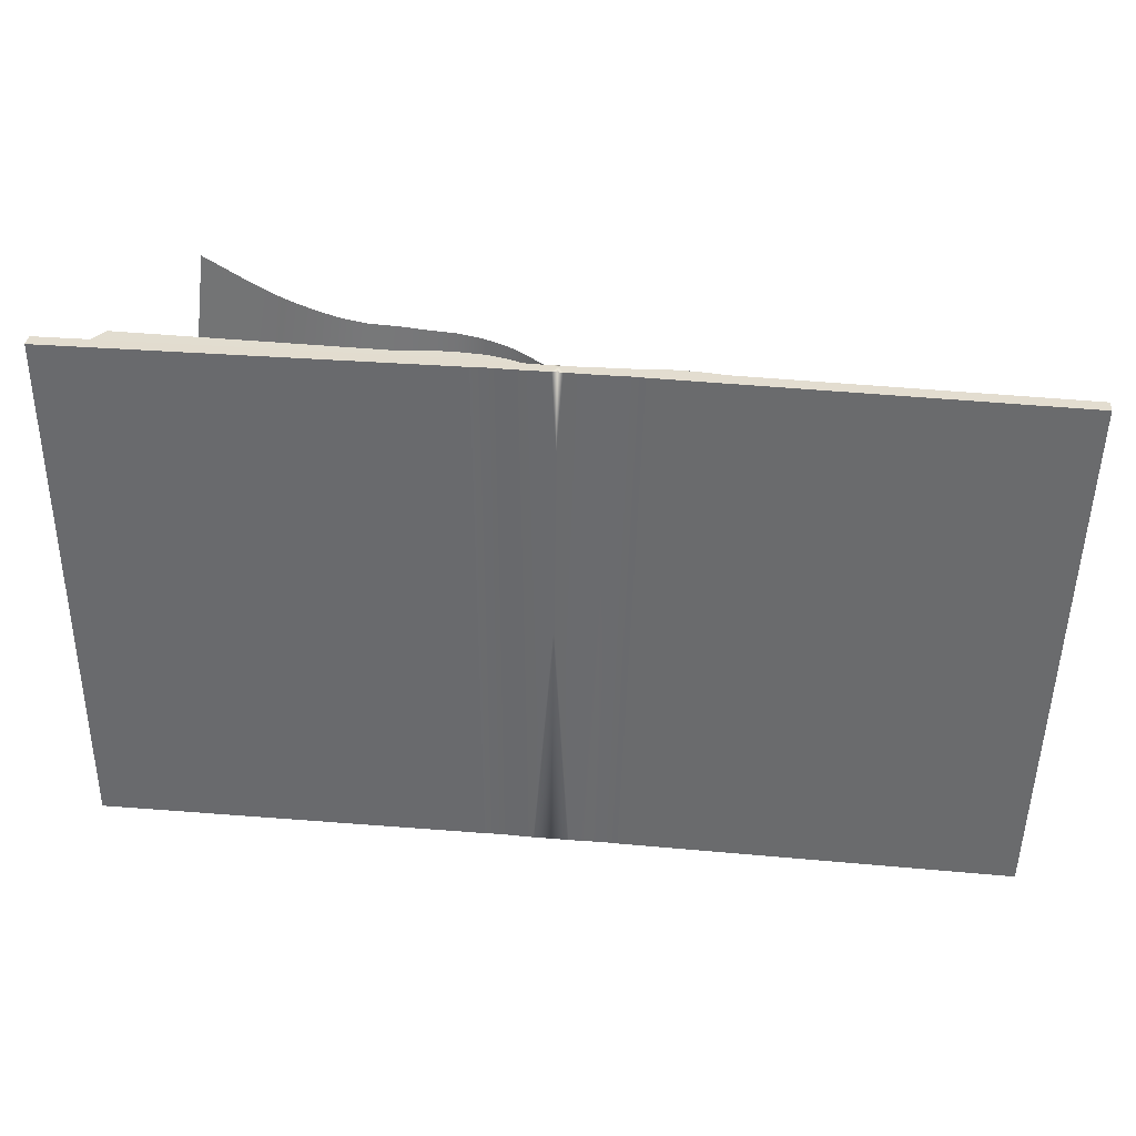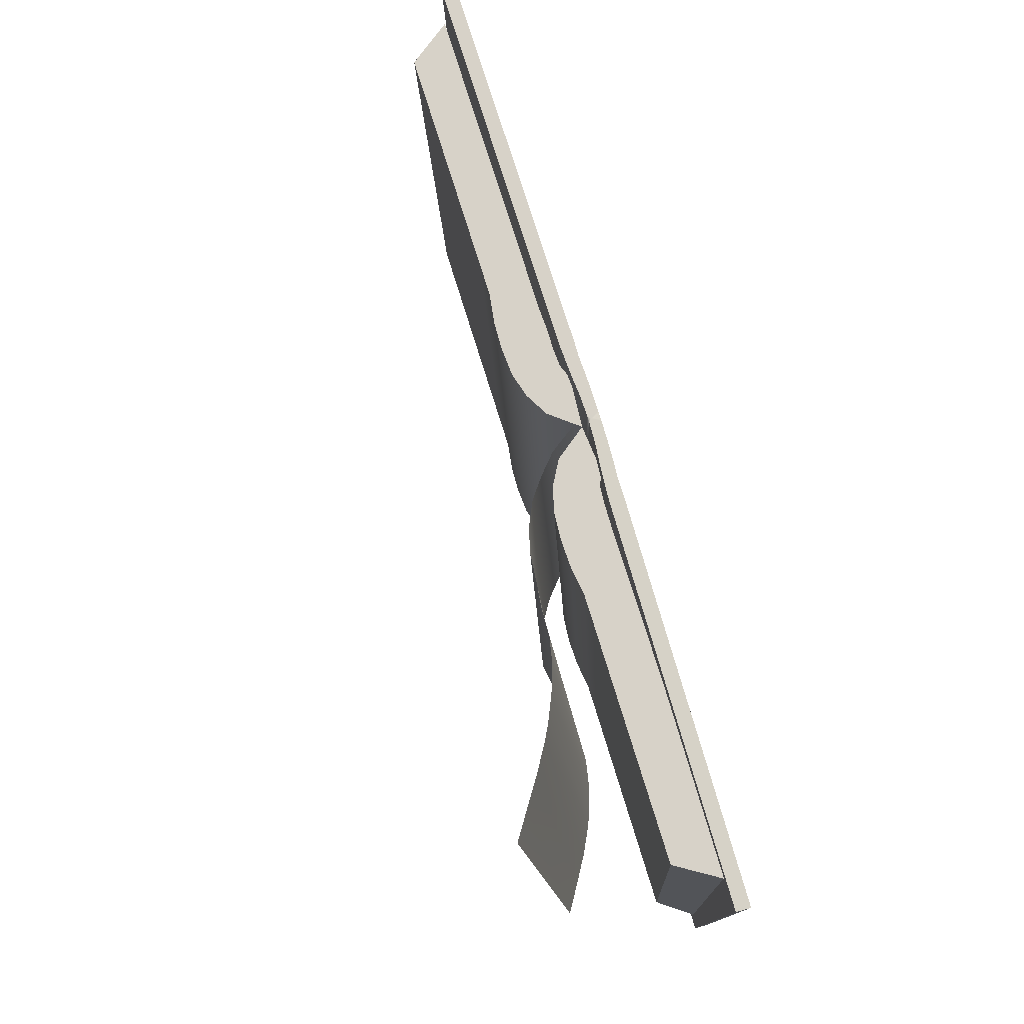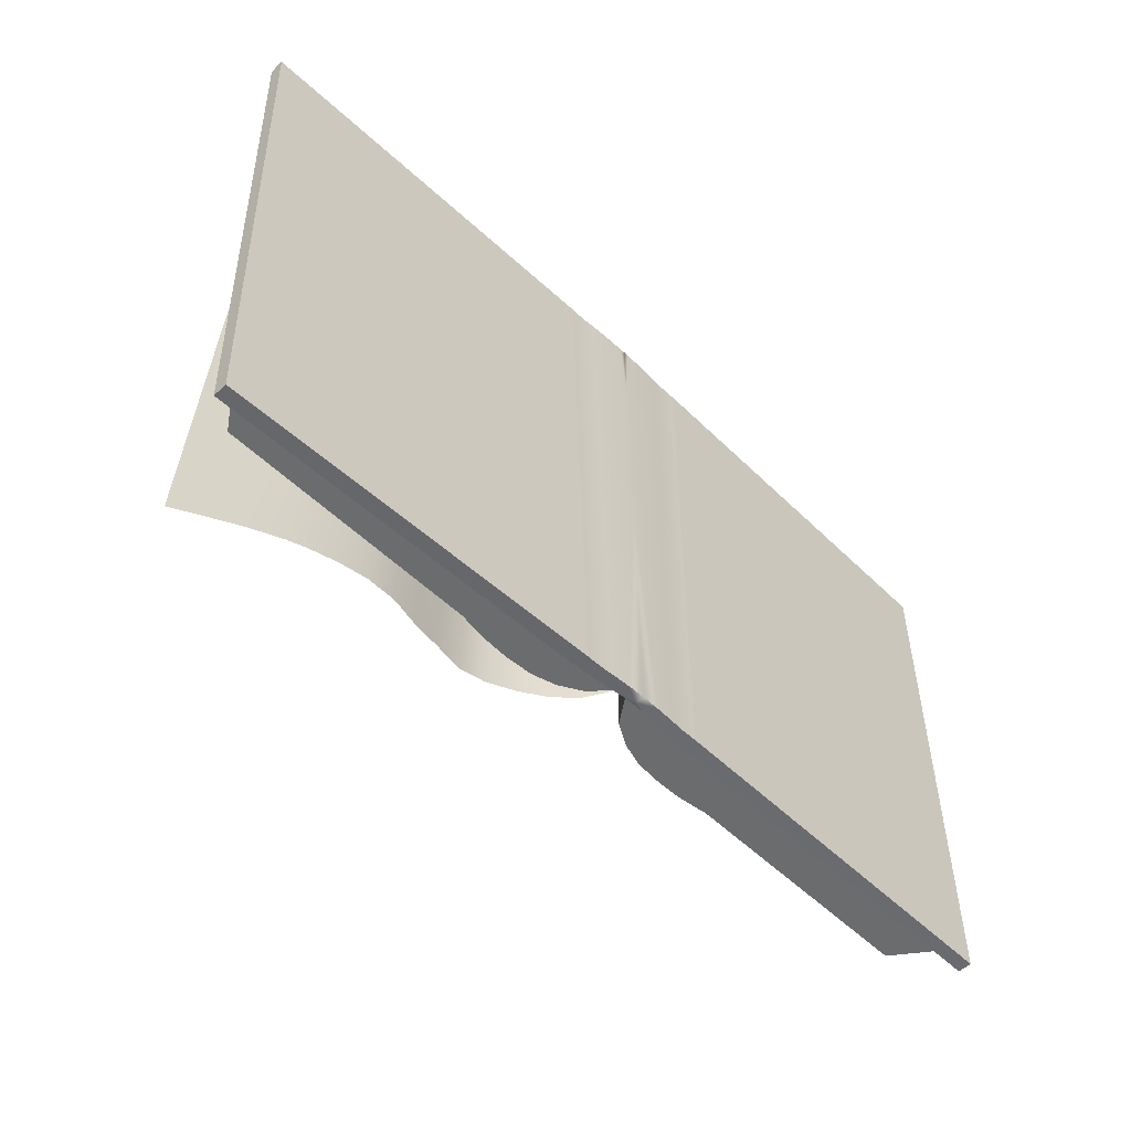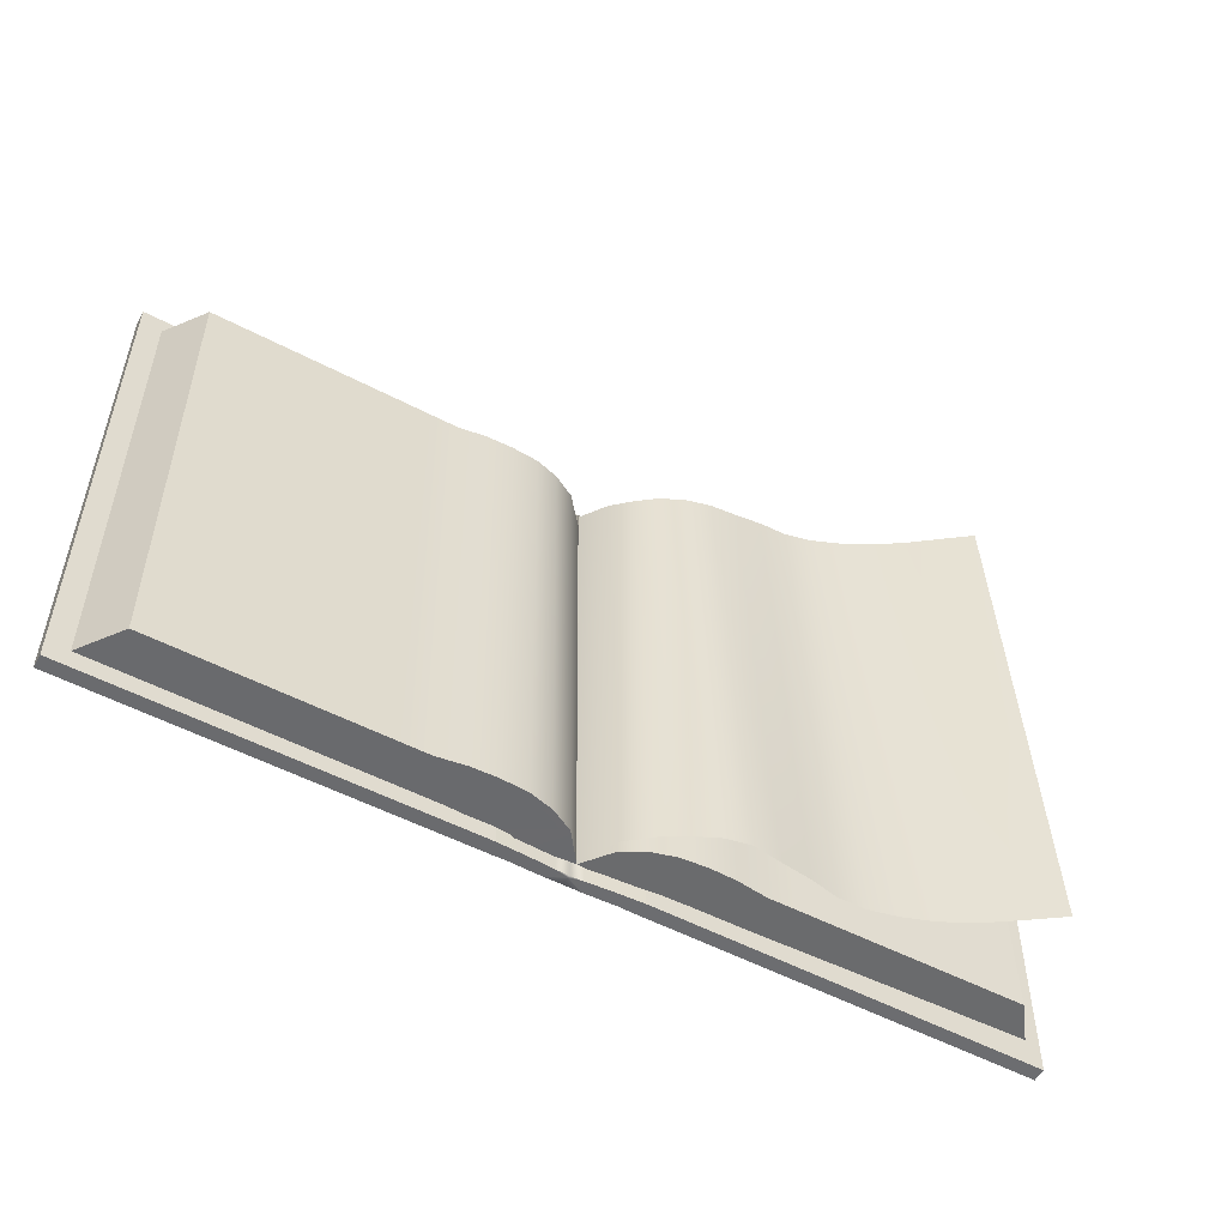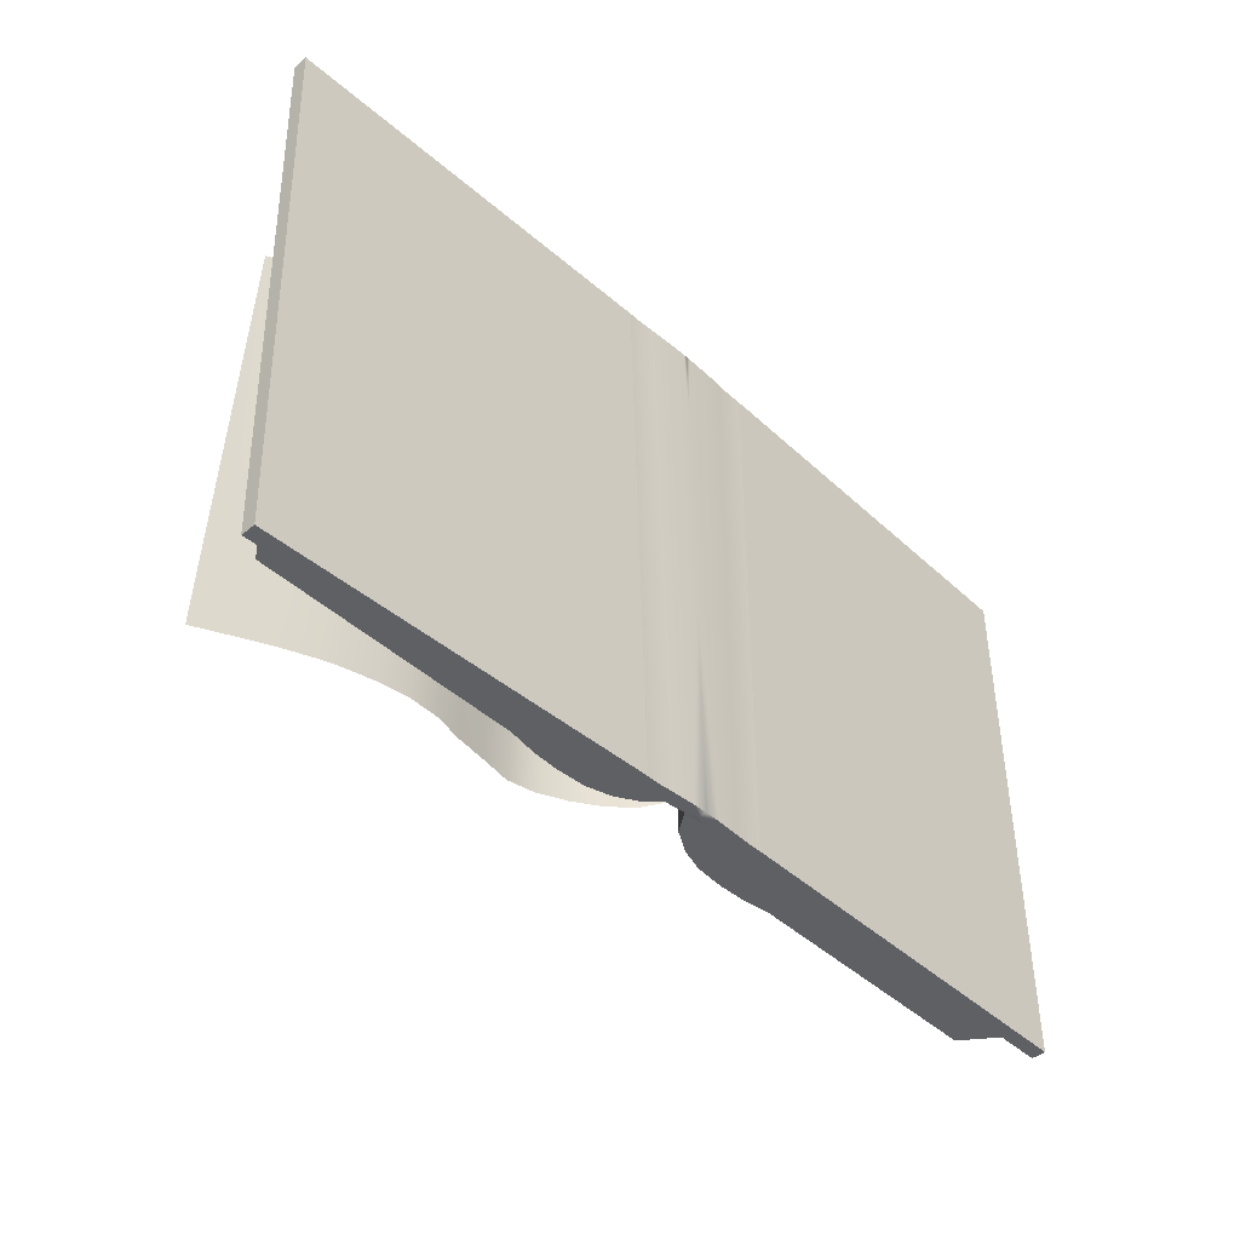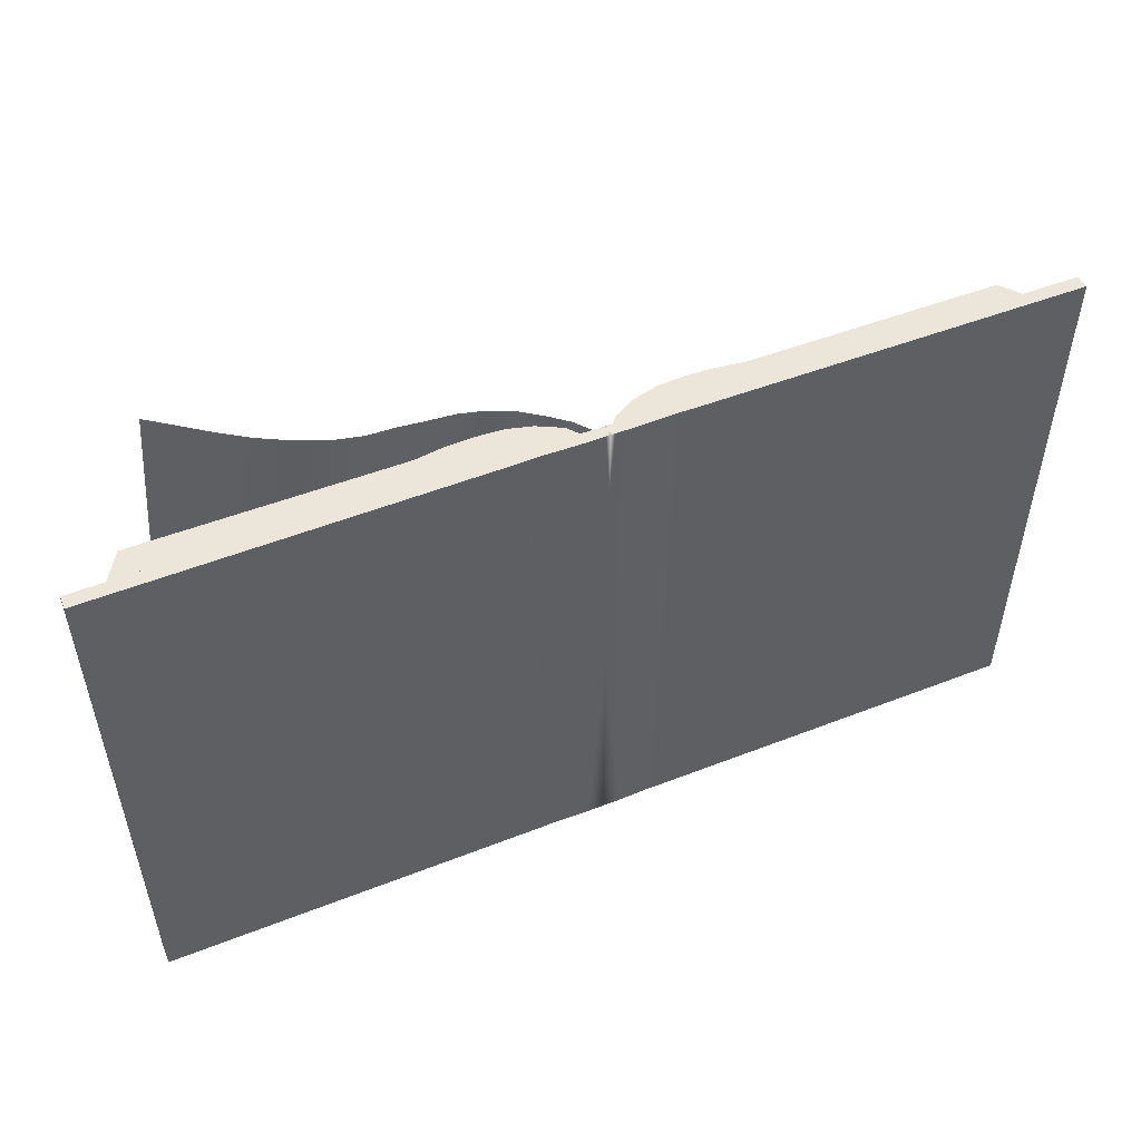
<metadata>
{"format":"obj","ext":"obj","renderer":"f3d","projection":"perspective","resolution":1024,"background":"white","views":[{"elev":37.5,"azim":6.2,"up":"+Z"},{"elev":76.1,"azim":-106.3,"up":"+Z"},{"elev":-50.4,"azim":-45.7,"up":"+Z"},{"elev":-56.4,"azim":151.7,"up":"+Z"},{"elev":-41.3,"azim":-46.8,"up":"+Z"},{"elev":50.8,"azim":-23.1,"up":"+Z"}]}
</metadata>
<code>
v  2.28 -0.06 8.07
v  1.806 -0.4597 -7.796
v  13.8 0.1006 7.803
v  13.33 -0.299 -8.062
v  13.32 0.1119 -8.082
v  1.885 -0.0385 -7.817
v  13.8 0.5116 7.784
v  2.359 0.3612 8.049
v  1.368 -0.4543 -7.786
v  1.841 -0.0546 8.08
v  1.38 -0.0701 -7.804
v  0.8336 -0.1046 -7.79
v  0.9582 -0.4778 -7.776
v  1.854 0.3296 8.062
v  1.307 0.2951 8.076
v  1.432 -0.0781 8.09
v  0.8535 -0.1021 8.104
v  0.1935 -0.1112 8.12
v  0.3798 -0.5018 -7.761
v  0.2507 -0.1596 -7.775
v  0.7244 0.2401 8.091
v  -0.1425 -0.2475 -7.762
v  -0.1428 -0.1732 -7.765
v  0.1887 0.2216 8.104
v  0.0489 0.1486 8.111
v  0.0499 -0.1132 8.123
v  -0.0475 -0.3146 0.0489
v  -0.1415 -0.509 -7.75
v  -0.0463 0.0233 0.2314
v  0.0207 -0.1736 5.704
v  0.0486 0.2225 8.107
v  0.0159 0.1538 5.39
v  -2.181 -0.0811 8.098
v  -13.71 -0.0294 7.974
v  -2.09 -0.4781 -7.771
v  -13.62 -0.4265 -7.895
v  -13.62 -0.0154 -7.914
v  -2.172 -0.0576 -7.792
v  -13.71 0.3816 7.955
v  -2.263 0.3394 8.078
v  -1.652 -0.4686 -7.767
v  -1.743 -0.0716 8.102
v  -1.667 -0.0845 -7.785
v  -1.12 -0.1138 -7.778
v  -1.242 -0.4882 -7.762
v  -1.758 0.3125 8.084
v  -1.211 0.2832 8.091
v  -1.333 -0.0912 8.107
v  -0.7541 -0.1097 8.114
v  -0.663 -0.5067 -7.755
v  -0.0938 -0.1126 8.121
v  -0.5365 -0.1633 -7.77
v  -0.6276 0.2337 8.1
v  -0.0915 0.2203 8.106
v  13.16 0.6274 6.968
v  12.72 0.2137 -7.646
v  8.464 0.5624 7.077
v  7.526 0.5494 7.099
v  8.028 0.1487 -7.537
v  7.09 0.1357 -7.515
v  1.582 0.2554 7.247
v  2.014 0.4232 7.229
v  1.577 0.0096 -7.385
v  1.145 -0.1582 -7.367
v  2.525 0.4633 7.215
v  3.148 0.4605 7.202
v  3.773 0.4973 7.186
v  4.242 0.5038 7.175
v  4.711 0.5103 7.164
v  5.649 0.5234 7.142
v  6.588 0.5364 7.12
v  12.22 0.6144 6.99
v  11.28 0.6014 7.012
v  10.34 0.5884 7.033
v  9.402 0.5754 7.055
v  11.78 0.2007 -7.624
v  10.84 0.1877 -7.602
v  9.905 0.1747 -7.58
v  8.966 0.1617 -7.559
v  2.088 0.0496 -7.398
v  2.712 0.0469 -7.412
v  3.336 0.0837 -7.428
v  3.806 0.0902 -7.439
v  4.275 0.0967 -7.45
v  5.213 0.1097 -7.471
v  6.151 0.1227 -7.493
v  -13.29 -0.1467 -7.042
v  -12.85 0.2669 7.571
v  -12.06 1.596 7.49
v  -8.163 0.332 7.463
v  -7.225 0.345 7.441
v  -7.661 -0.0687 -7.173
v  -8.6 -0.0817 -7.151
v  -1.682 -0.2054 -7.3
v  -2.101 -0.0484 -7.299
v  -1.665 0.3653 7.314
v  -1.245 0.2082 7.313
v  -11.92 0.2799 7.55
v  -11.12 1.605 7.473
v  -10.98 0.2929 7.528
v  -10.18 1.614 7.456
v  -10.04 0.3059 7.506
v  -9.101 0.3189 7.484
v  -2.155 0.3992 7.324
v  -3.003 0.4035 7.343
v  -3.472 0.397 7.354
v  -3.941 0.3905 7.364
v  -4.41 0.384 7.375
v  -5.348 0.371 7.397
v  -6.287 0.358 7.419
v  -2.591 -0.0144 -7.29
v  -3.439 -0.0102 -7.271
v  -3.908 -0.0167 -7.26
v  -4.377 -0.0232 -7.249
v  -4.846 -0.0297 -7.238
v  -5.785 -0.0427 -7.216
v  -6.723 -0.0557 -7.194
v  -12.35 -0.1337 -7.064
v  -11.41 -0.1207 -7.085
v  -10.48 -0.1077 -7.107
v  -9.538 -0.0947 -7.129
v  6.783 1.355 -7.559
v  7.22 1.751 7.055
v  7.634 1.367 -7.579
v  8.07 1.763 7.035
v  0.3426 0.7904 -7.386
v  0.7789 1.186 7.227
v  1.015 1.175 -7.42
v  1.451 1.571 7.193
v  1.72 1.382 -7.446
v  2.156 1.778 7.167
v  2.567 1.448 -7.468
v  3.003 1.844 7.145
v  3.352 1.431 -7.485
v  3.788 1.827 7.128
v  4.232 1.32 -7.5
v  4.668 1.716 7.114
v  5.082 1.332 -7.519
v  5.519 1.727 7.094
v  5.933 1.344 -7.539
v  6.369 1.739 7.074
v  12.23 1.821 6.938
v  11.8 1.425 -7.675
v  11.3 1.808 6.96
v  10.86 1.412 -7.653
v  10.36 1.795 6.982
v  9.921 1.399 -7.632
v  9.419 1.782 7.004
v  8.983 1.386 -7.61
v  8.92 1.775 7.015
v  8.484 1.379 -7.598
v  -7.434 1.09 -7.209
v  -8.285 1.082 -7.194
v  -7.044 1.646 7.399
v  -7.894 1.637 7.415
v  -0.3076 -0.1238 -7.294
v  -0.9802 0.6791 -7.297
v  0.1059 0.3517 7.317
v  -0.5895 1.235 7.311
v  -1.662 1.047 -7.307
v  -1.272 1.603 7.301
v  -2.372 1.238 -7.306
v  -1.981 1.793 7.302
v  -3.221 1.283 -7.294
v  -2.83 1.839 7.314
v  -4.005 1.248 -7.278
v  -3.615 1.803 7.33
v  -4.882 1.115 -7.255
v  -4.492 1.671 7.353
v  -5.733 1.107 -7.24
v  -5.342 1.663 7.369
v  -6.584 1.099 -7.224
v  -6.193 1.654 7.384
v  -12.45 1.04 -7.119
v  -11.51 1.05 -7.135
v  -10.57 1.059 -7.152
v  -9.244 1.624 7.439
v  -9.635 1.068 -7.169
v  -8.745 1.629 7.43
v  -9.136 1.073 -7.178
v  -7.248 1.923 -7.22
v  -8.086 2.07 -7.181
v  -6.091 3.058 7.387
v  -6.842 3.311 7.43
v  -0.2824 -0.1149 -7.216
v  -0.9139 0.9742 -7.28
v  0.196 0.5727 7.384
v  -0.3549 1.339 7.327
v  -1.548 1.503 -7.303
v  -0.9198 1.829 7.307
v  -2.21 1.905 -7.312
v  -1.508 2.259 7.301
v  -3.009 2.256 -7.309
v  -2.236 2.584 7.303
v  -3.766 2.396 -7.301
v  -2.933 2.752 7.309
v  -4.653 2.248 -7.288
v  -3.739 2.816 7.322
v  -5.516 2.132 -7.274
v  -4.52 2.894 7.335
v  -6.391 1.933 -7.252
v  -5.318 2.912 7.355
v  -10.41 5.306 7.756
v  -9.597 4.8 7.67
v  -12 3.919 -6.907
v  -11.14 3.41 -6.978
v  -8.803 4.296 7.589
v  -10.27 2.914 -7.045
v  -8.007 3.84 7.516
v  -9.388 2.491 -7.106
v  -7.58 3.625 7.482
v  -8.911 2.308 -7.135
o EvilBook_1
g EvilBook_1
f 1 2 3
f 4 3 2
f 5 4 6
f 2 6 4
f 7 3 5
f 4 5 3
f 8 1 7
f 3 7 1
f 9 2 10
f 1 10 2
f 11 6 9
f 2 9 6
f 12 11 13
f 9 13 11
f 10 1 14
f 8 14 1
f 15 16 14
f 10 14 16
f 9 10 13
f 16 13 10
f 5 6 7
f 8 7 6
f 8 6 14
f 11 14 6
f 15 14 12
f 11 12 14
f 17 18 19
f 20 12 19
f 13 19 12
f 21 17 15
f 16 15 17
f 13 16 19
f 17 19 16
f 22 23 20
f 20 19 22
f 21 24 17
f 18 17 24
f 21 20 24
f 21 15 20
f 12 20 15
f 25 26 18
f 18 24 25
f 19 18 27
f 27 28 19
f 22 19 28
f 29 24 20
f 20 23 29
f 30 18 26
f 27 18 30
f 25 24 31
f 32 24 29
f 31 24 32
f 33 34 35
f 36 35 34
f 37 38 36
f 35 36 38
f 39 37 34
f 36 34 37
f 40 39 33
f 34 33 39
f 41 42 35
f 33 35 42
f 43 41 38
f 35 38 41
f 44 45 43
f 41 43 45
f 42 46 33
f 40 33 46
f 47 46 48
f 42 48 46
f 41 45 42
f 48 42 45
f 37 39 38
f 40 38 39
f 40 46 38
f 43 38 46
f 47 44 46
f 43 46 44
f 49 50 51
f 52 50 44
f 45 44 50
f 53 47 49
f 48 49 47
f 45 50 48
f 49 48 50
f 22 50 52
f 52 23 22
f 53 49 54
f 51 54 49
f 53 54 52
f 53 52 47
f 44 47 52
f 25 54 51
f 51 26 25
f 27 51 50
f 50 28 27
f 22 28 50
f 29 23 52
f 52 54 29
f 30 26 51
f 27 30 51
f 25 31 54
f 32 29 54
f 31 32 54
f 142 55 143
f 56 143 55
f 125 123 57
f 58 57 123
f 124 59 122
f 60 122 59
f 158 61 127
f 62 127 61
f 63 64 126
f 156 126 64
f 127 62 129
f 65 129 62
f 129 65 131
f 66 131 65
f 131 66 133
f 67 133 66
f 133 67 135
f 68 135 67
f 135 68 137
f 69 137 68
f 69 70 137
f 139 137 70
f 70 71 139
f 141 139 71
f 71 58 141
f 123 141 58
f 142 144 55
f 72 55 144
f 144 146 72
f 73 72 146
f 146 148 73
f 74 73 148
f 148 150 74
f 75 74 150
f 150 125 75
f 57 75 125
f 143 56 145
f 76 145 56
f 145 76 147
f 77 147 76
f 147 77 149
f 78 149 77
f 149 78 151
f 79 151 78
f 151 79 124
f 59 124 79
f 63 126 80
f 128 80 126
f 80 128 81
f 130 81 128
f 81 130 82
f 132 82 130
f 82 132 83
f 134 83 132
f 83 134 84
f 136 84 134
f 84 136 85
f 138 85 136
f 85 138 86
f 140 86 138
f 86 140 60
f 122 60 140
f 87 88 174
f 89 174 88
f 90 91 155
f 154 155 91
f 152 92 153
f 93 153 92
f 156 94 157
f 95 157 94
f 96 97 159
f 158 159 97
f 88 98 89
f 99 89 98
f 98 100 99
f 101 99 100
f 100 102 101
f 177 101 102
f 102 103 177
f 179 177 103
f 103 90 179
f 155 179 90
f 96 159 104
f 161 104 159
f 104 161 105
f 163 105 161
f 105 163 106
f 165 106 163
f 106 165 107
f 167 107 165
f 107 167 108
f 169 108 167
f 169 171 108
f 109 108 171
f 171 173 109
f 110 109 173
f 173 154 110
f 91 110 154
f 157 95 160
f 111 160 95
f 160 111 162
f 112 162 111
f 162 112 164
f 113 164 112
f 164 113 166
f 114 166 113
f 166 114 168
f 115 168 114
f 168 115 170
f 116 170 115
f 170 116 172
f 117 172 116
f 172 117 152
f 92 152 117
f 87 174 118
f 175 118 174
f 118 175 119
f 176 119 175
f 119 176 120
f 178 120 176
f 120 178 121
f 180 121 178
f 121 180 93
f 153 93 180
f 122 123 124
f 125 124 123
f 156 158 126
f 127 126 158
f 126 127 128
f 129 128 127
f 128 129 130
f 131 130 129
f 130 131 132
f 133 132 131
f 132 133 134
f 135 134 133
f 134 135 136
f 137 136 135
f 136 137 138
f 139 138 137
f 138 139 140
f 141 140 139
f 140 141 122
f 123 122 141
f 142 143 144
f 145 144 143
f 144 145 146
f 147 146 145
f 146 147 148
f 149 148 147
f 148 149 150
f 151 150 149
f 150 151 125
f 124 125 151
f 152 153 154
f 155 154 153
f 156 157 158
f 159 158 157
f 157 160 159
f 161 159 160
f 160 162 161
f 163 161 162
f 162 164 163
f 165 163 164
f 164 166 165
f 167 165 166
f 166 168 167
f 169 167 168
f 168 170 169
f 171 169 170
f 170 172 171
f 173 171 172
f 172 152 173
f 154 173 152
f 89 99 174
f 175 174 99
f 99 101 175
f 176 175 101
f 101 177 176
f 178 176 177
f 177 179 178
f 180 178 179
f 179 155 180
f 153 180 155
f 181 182 183
f 184 183 182
f 185 186 187
f 188 187 186
f 186 189 188
f 190 188 189
f 189 191 190
f 192 190 191
f 191 193 192
f 194 192 193
f 193 195 194
f 196 194 195
f 195 197 196
f 198 196 197
f 197 199 198
f 200 198 199
f 199 201 200
f 202 200 201
f 201 181 202
f 183 202 181
f 203 204 205
f 206 205 204
f 204 207 206
f 208 206 207
f 207 209 208
f 210 208 209
f 209 211 210
f 212 210 211
f 211 184 212
f 182 212 184

</code>
